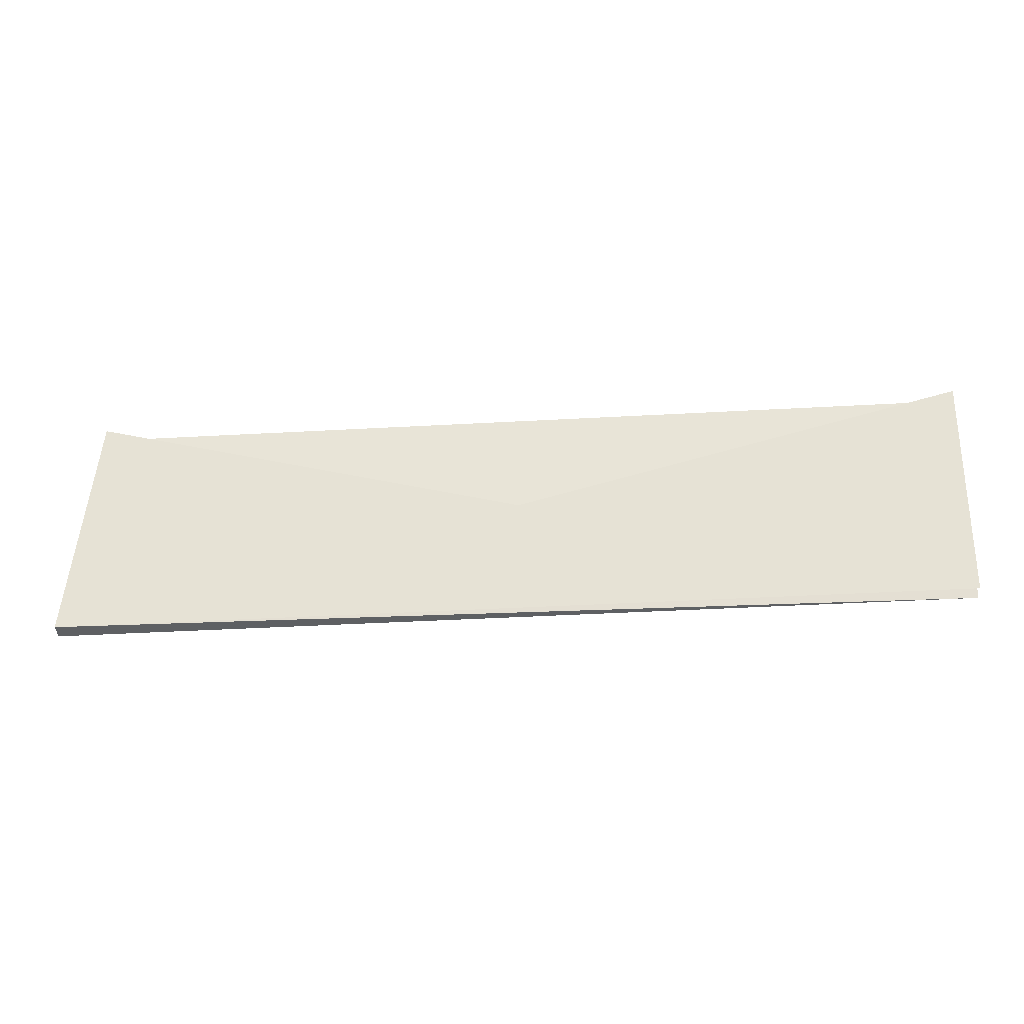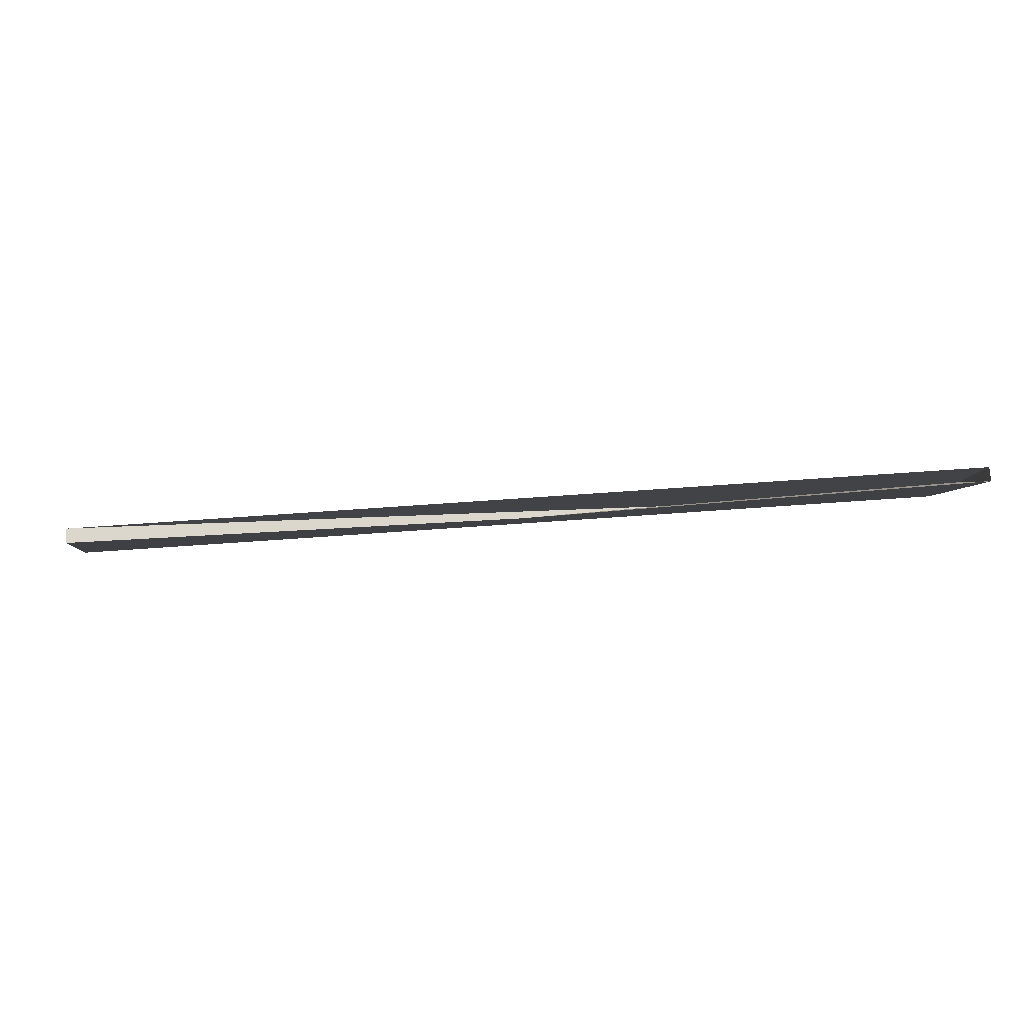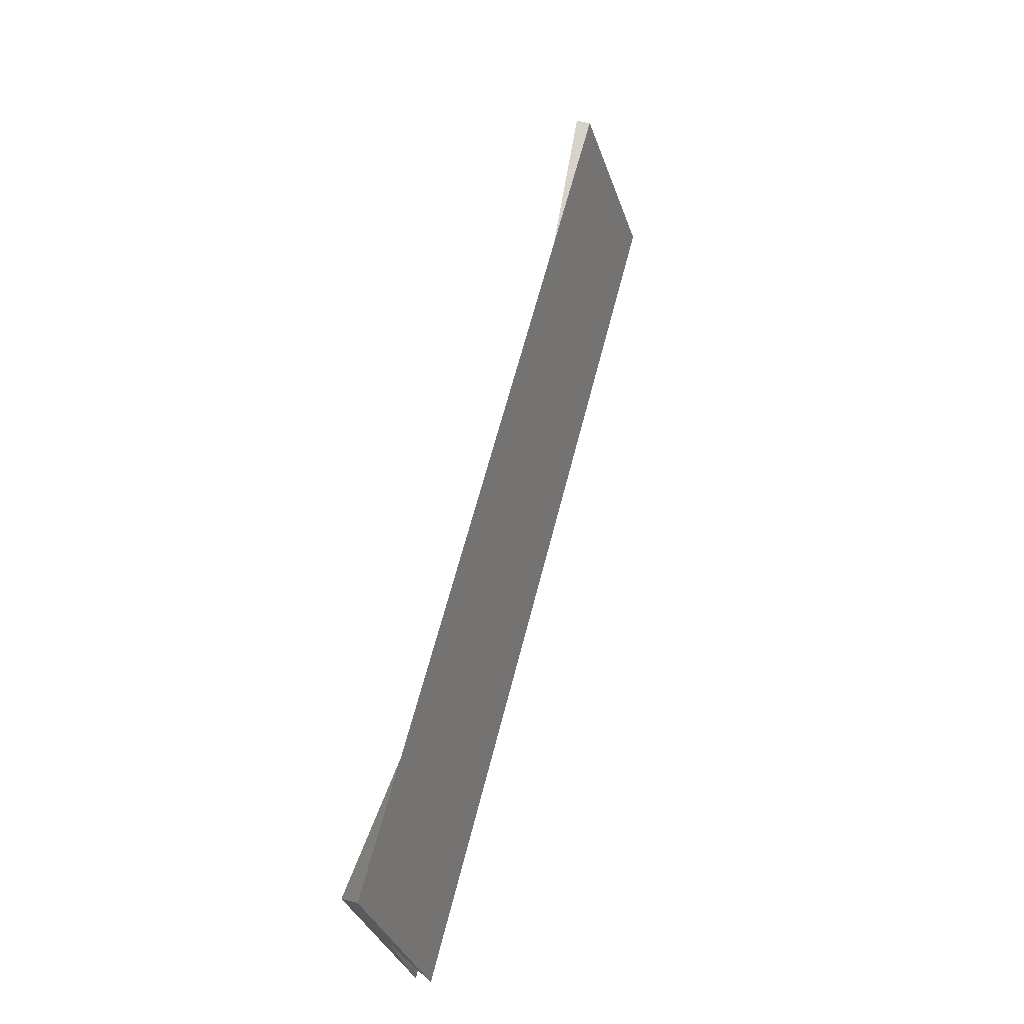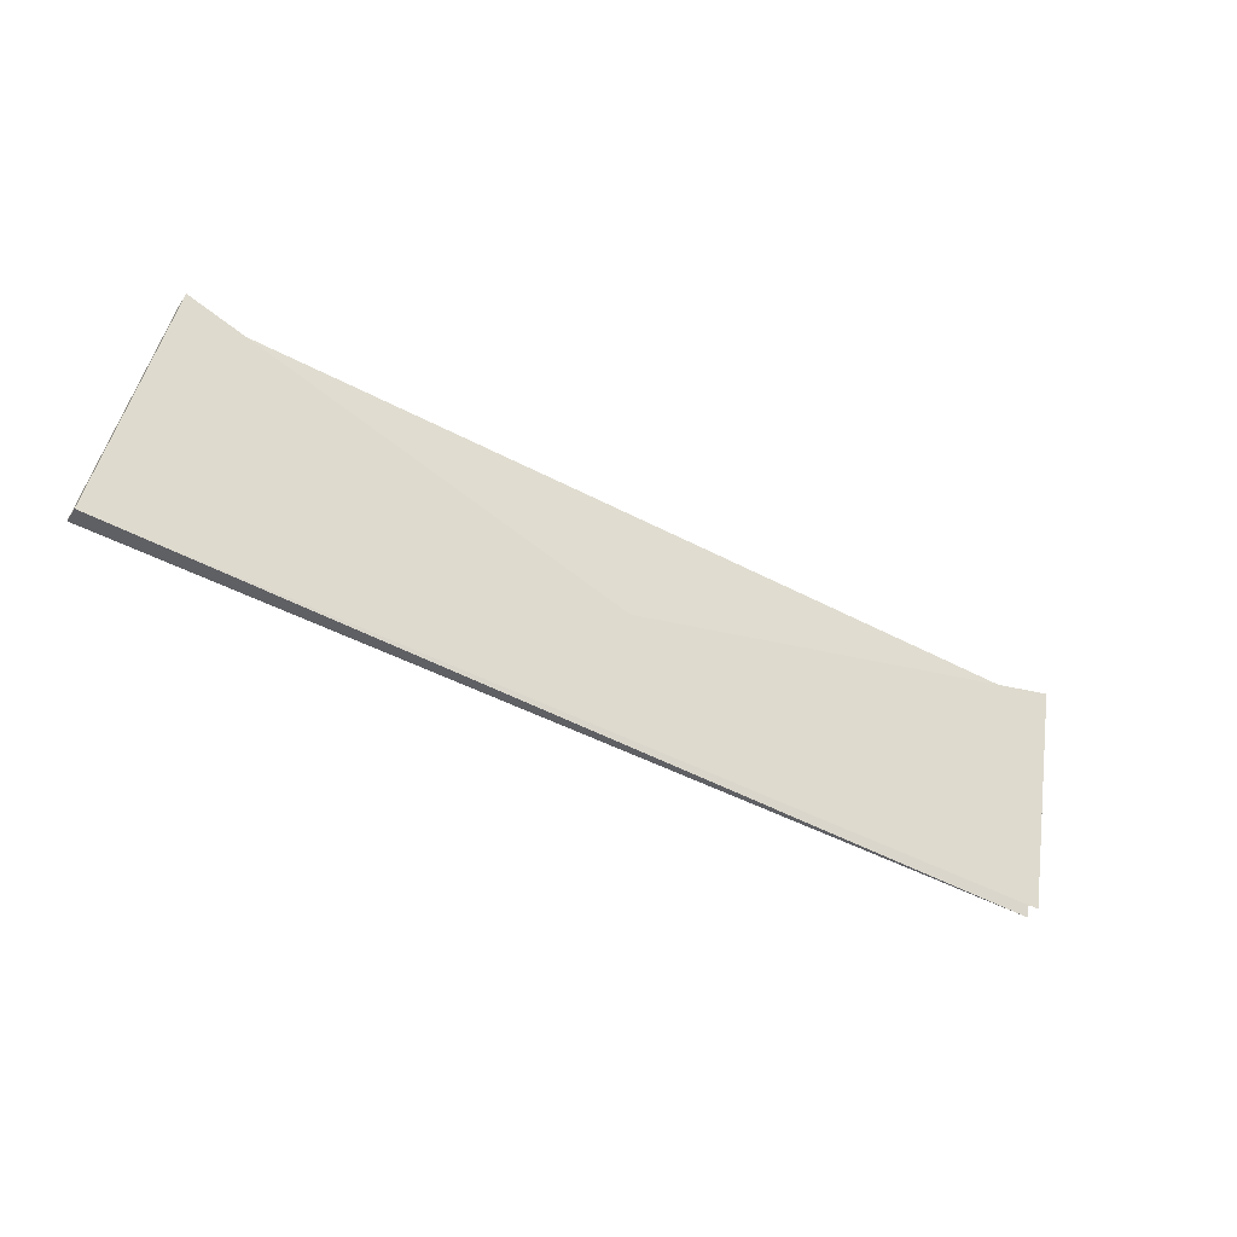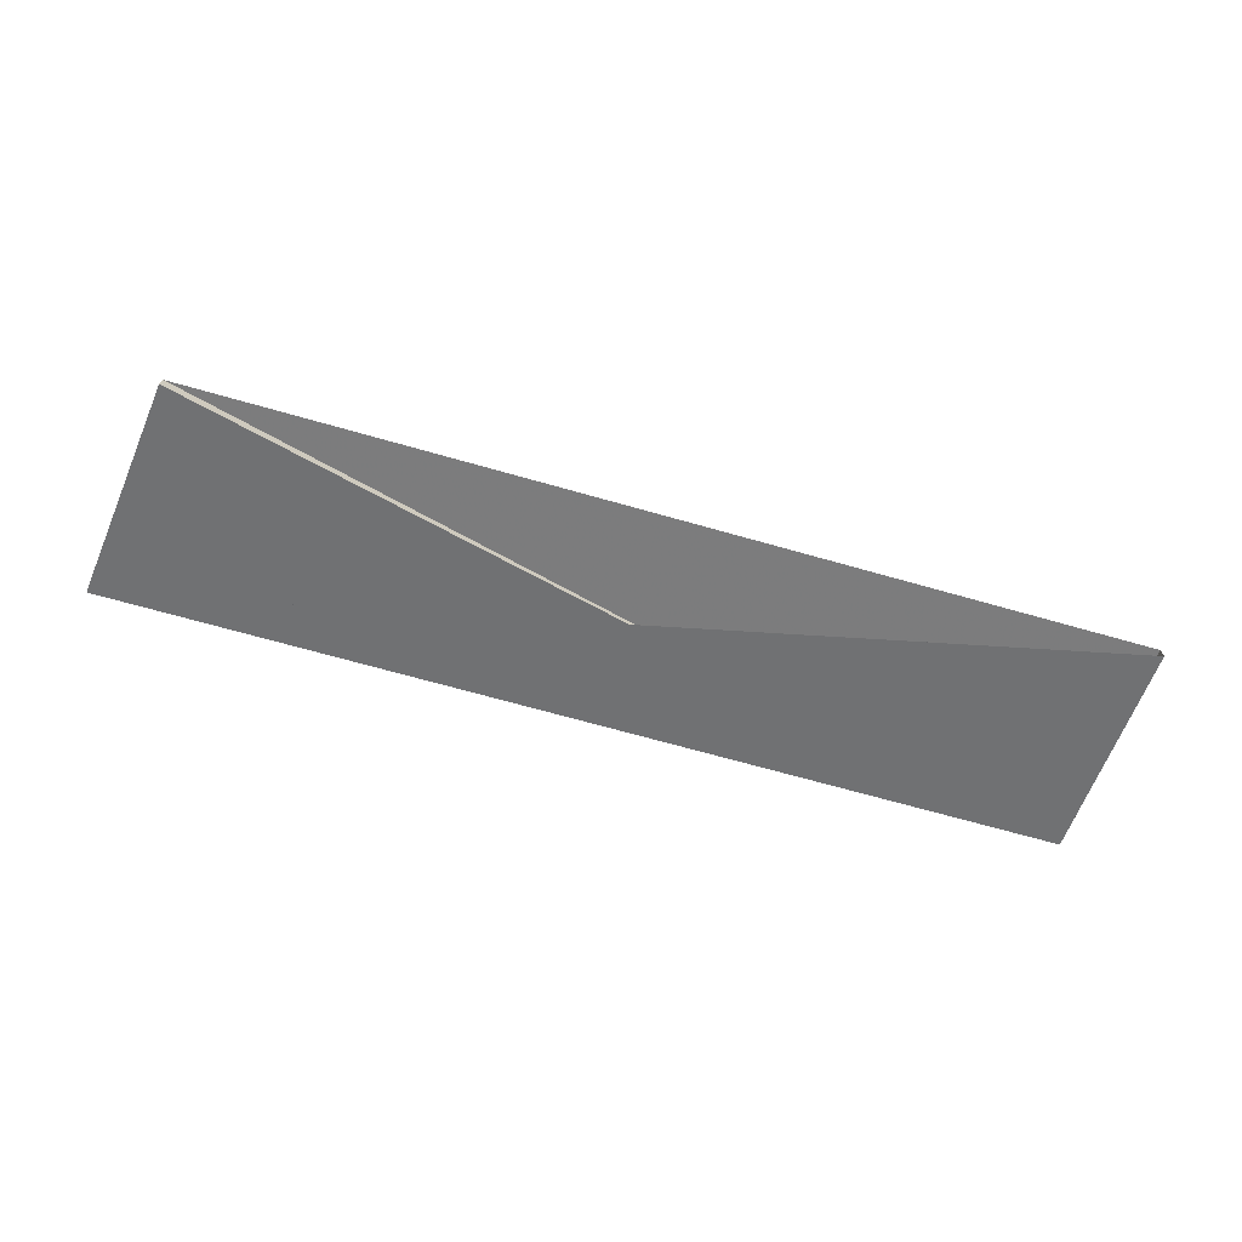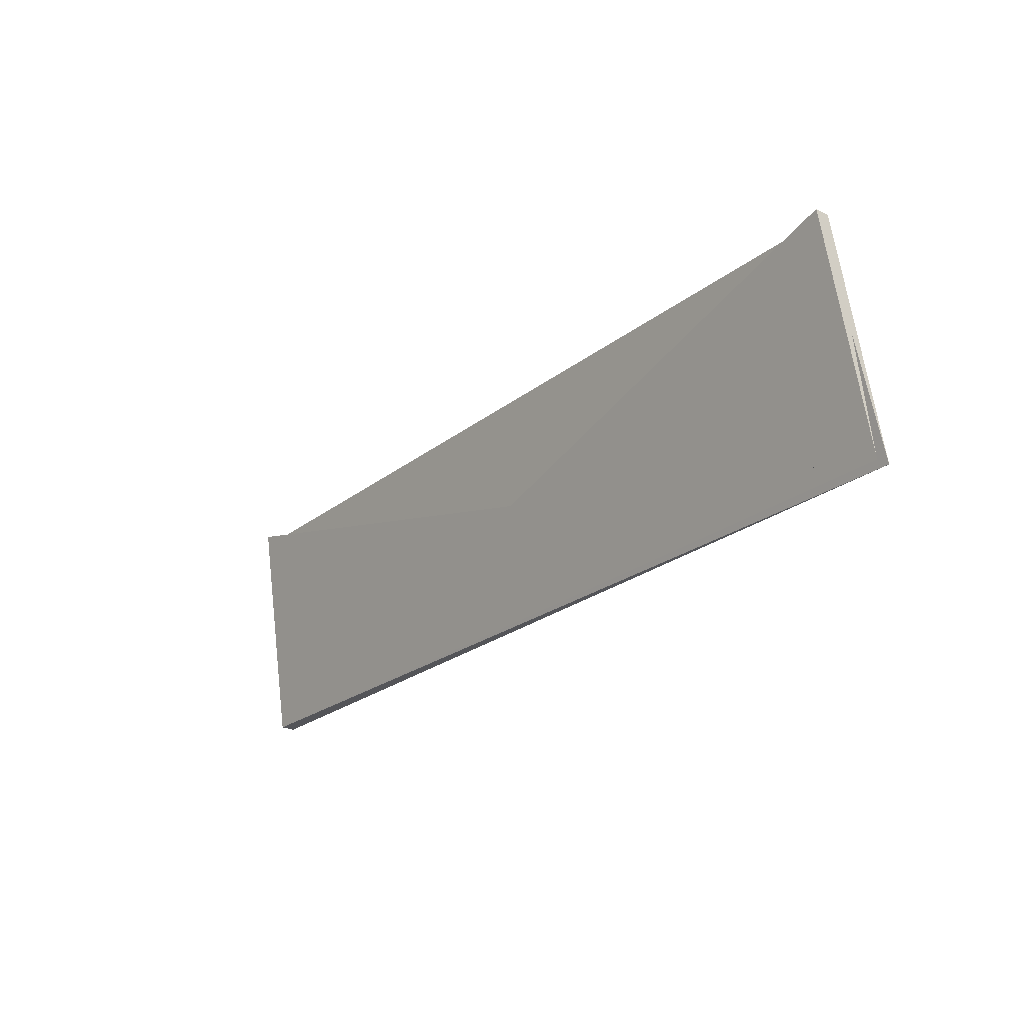
<metadata>
{"format":"obj","ext":"obj","renderer":"f3d","projection":"perspective","resolution":1024,"background":"white","views":[{"elev":-42.2,"azim":4.2,"up":"+Z"},{"elev":73.2,"azim":-3.6,"up":"+Z"},{"elev":60.8,"azim":104.4,"up":"+Z"},{"elev":-44.3,"azim":-31.8,"up":"+Z"},{"elev":-68.9,"azim":-16.0,"up":"+Y"},{"elev":-24.6,"azim":51.8,"up":"+Z"}]}
</metadata>
<code>
o Cut_1_Canopy
v -0.2348 2.097 -0.01786
v -0.2276 2.085 0.03214
v -0.02626 2.086 0.03214
v -0.0271 2.099 -0.01786
v -0.2348 2.094 -0.01786
v -0.2276 2.082 0.03214
v -0.0271 2.095 -0.01786
v -0.02626 2.083 0.03214
f 1 2 3 4
f 5 8 7 6
f 1 5 6 2
f 2 6 7 3
f 3 7 8 4
f 5 1 4 8

</code>
